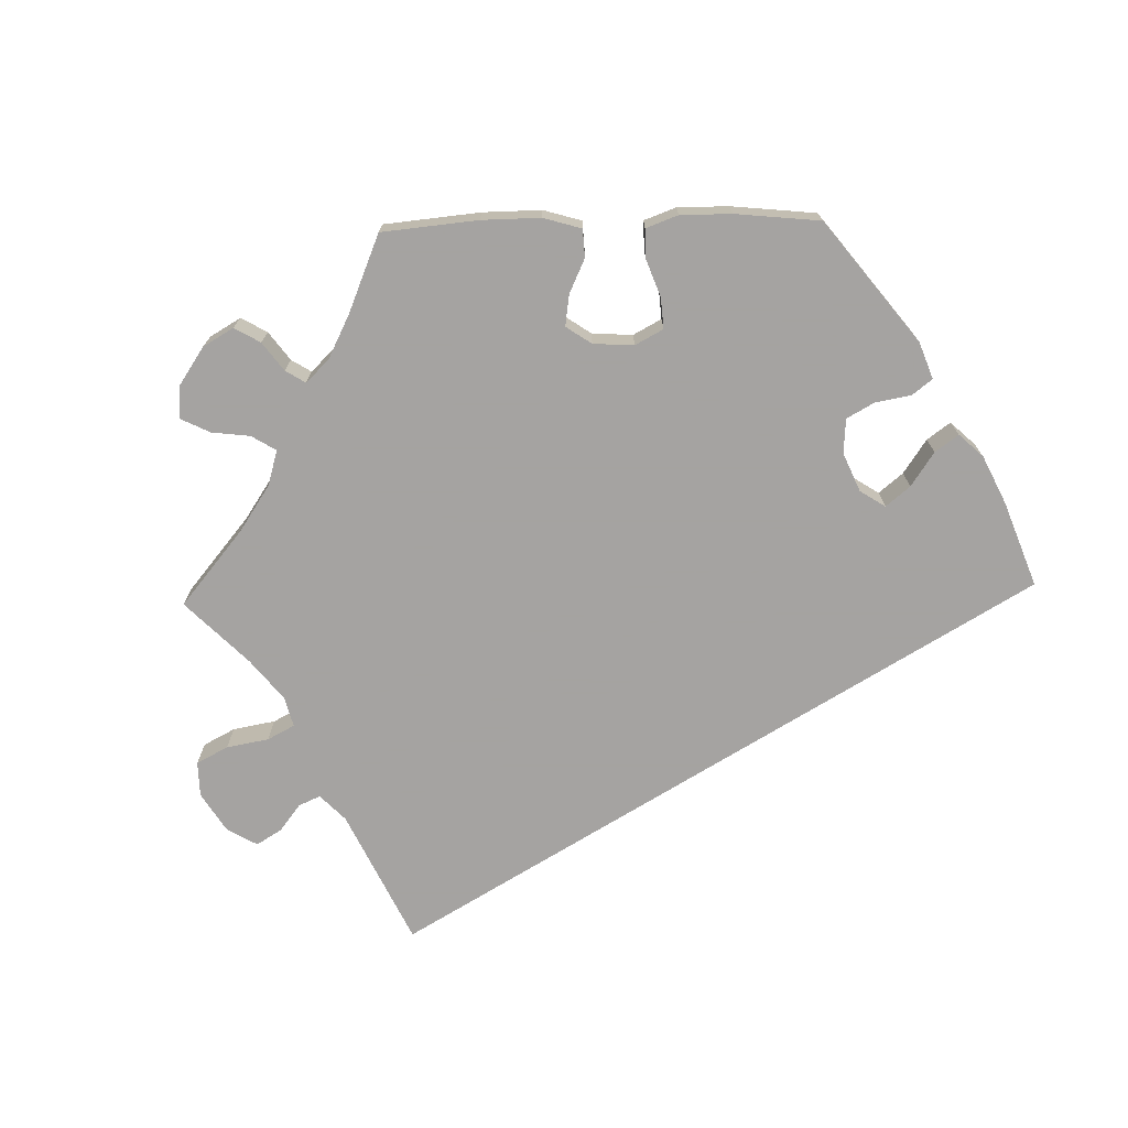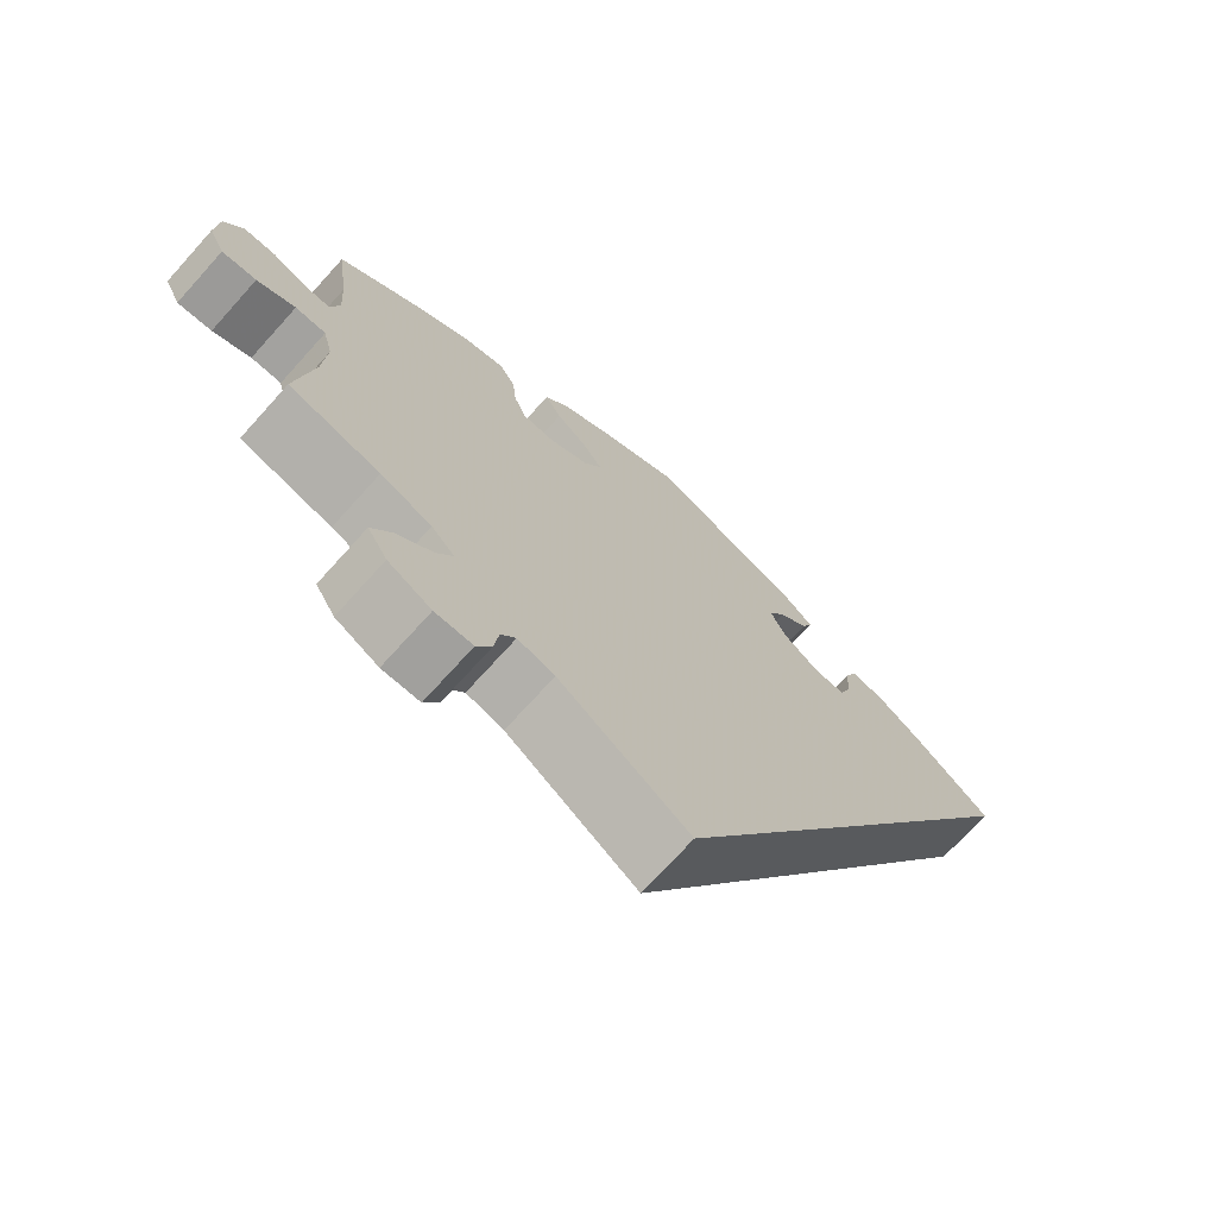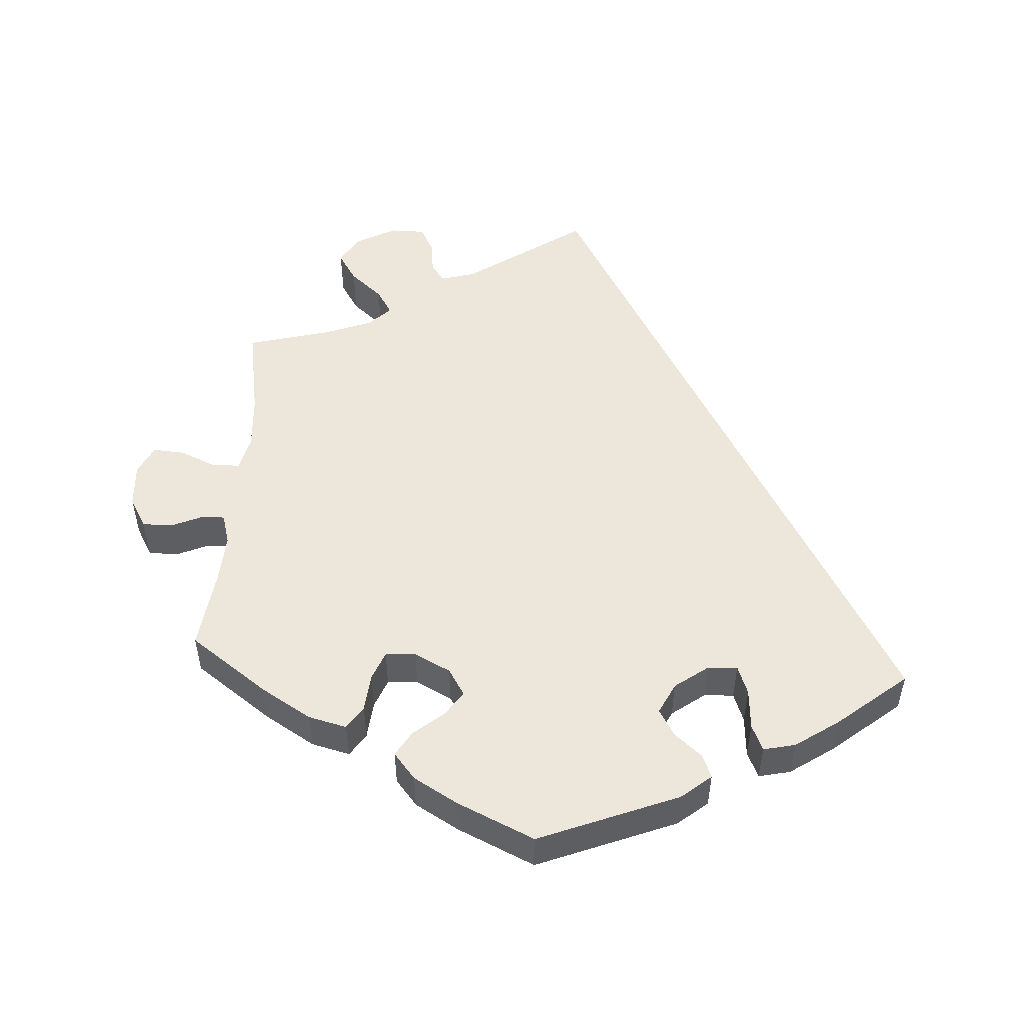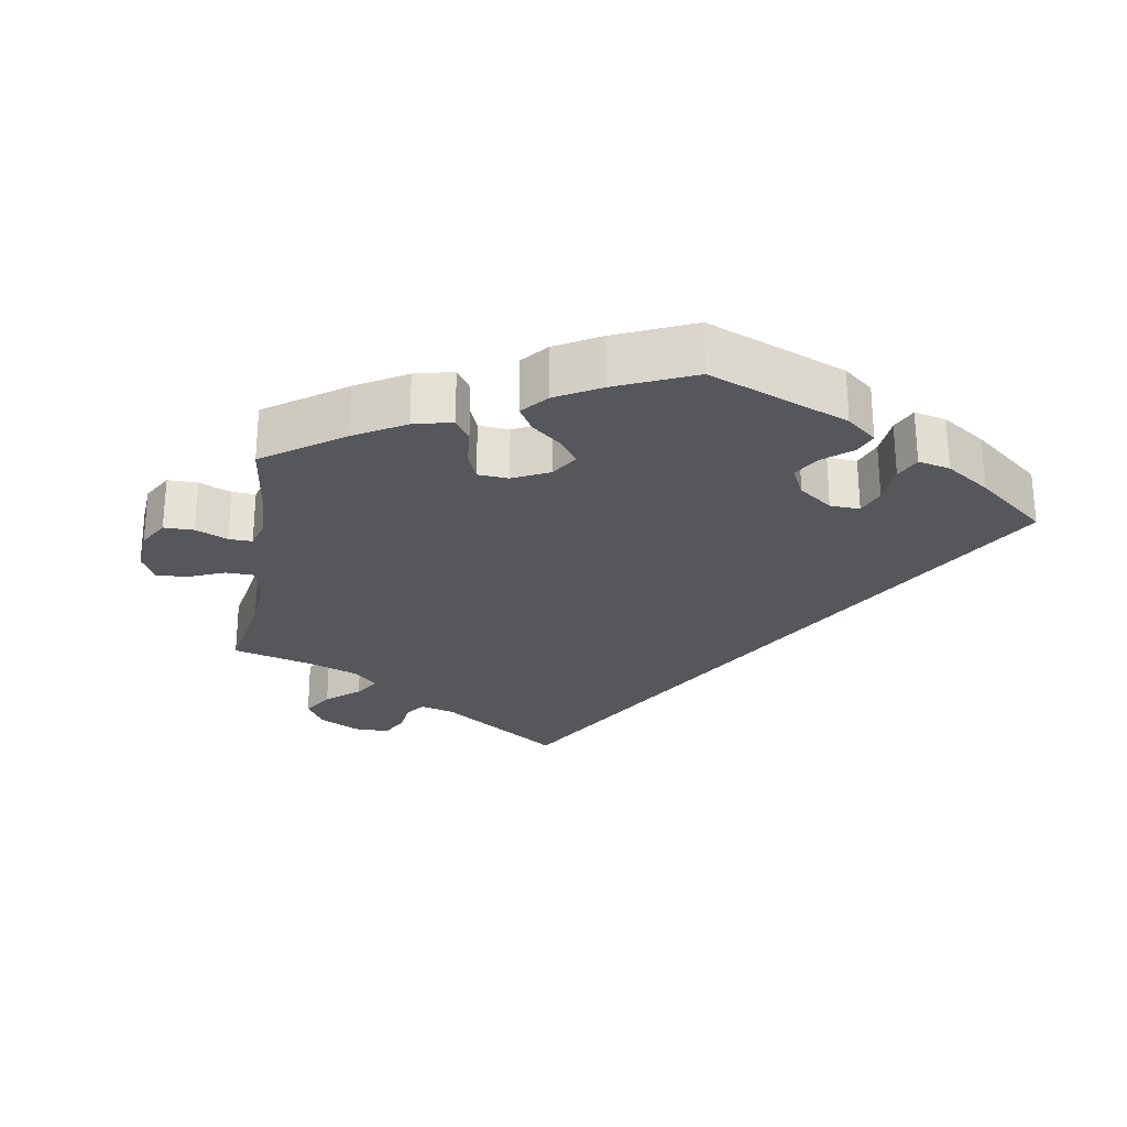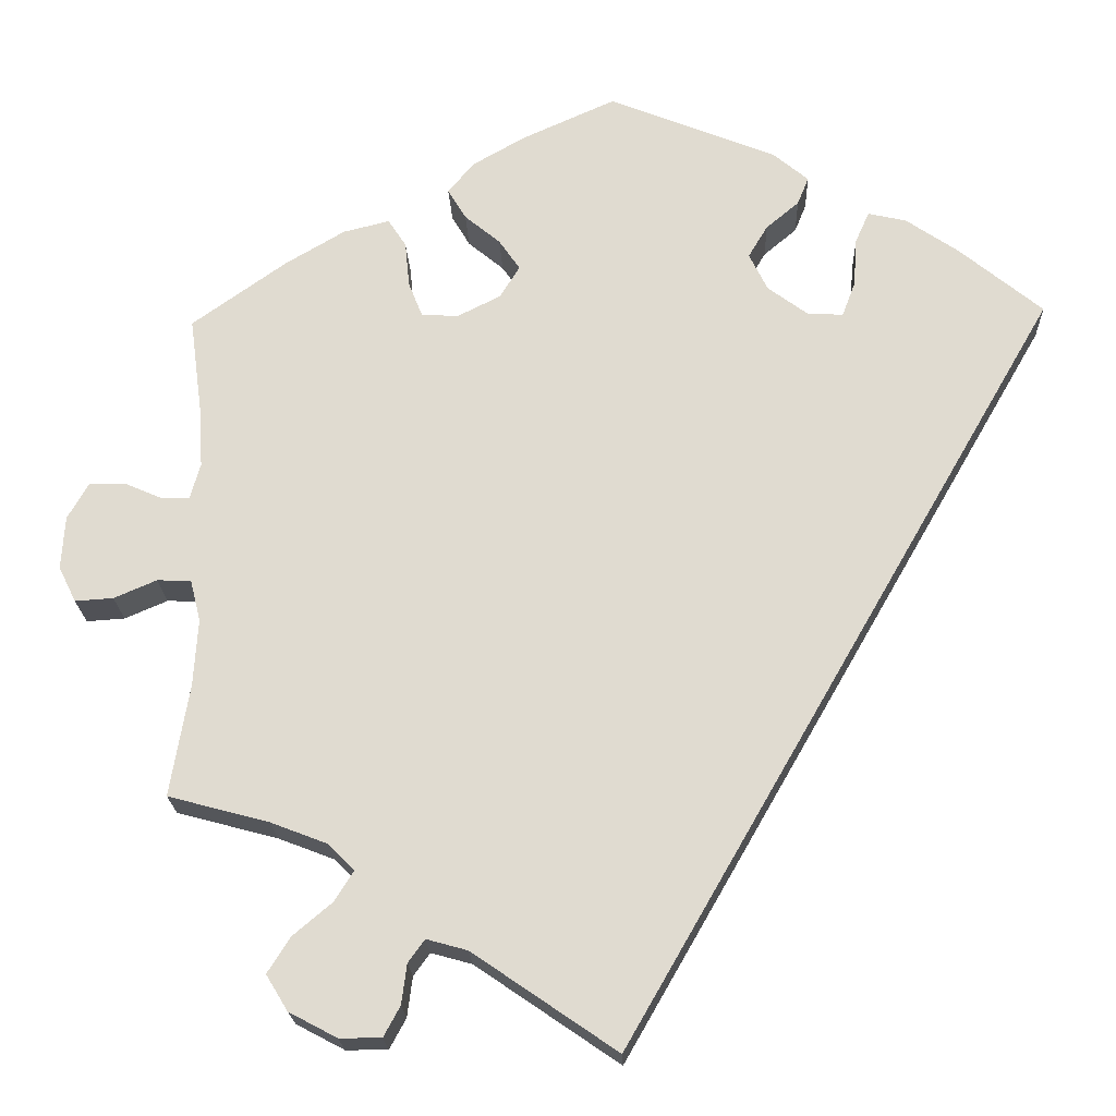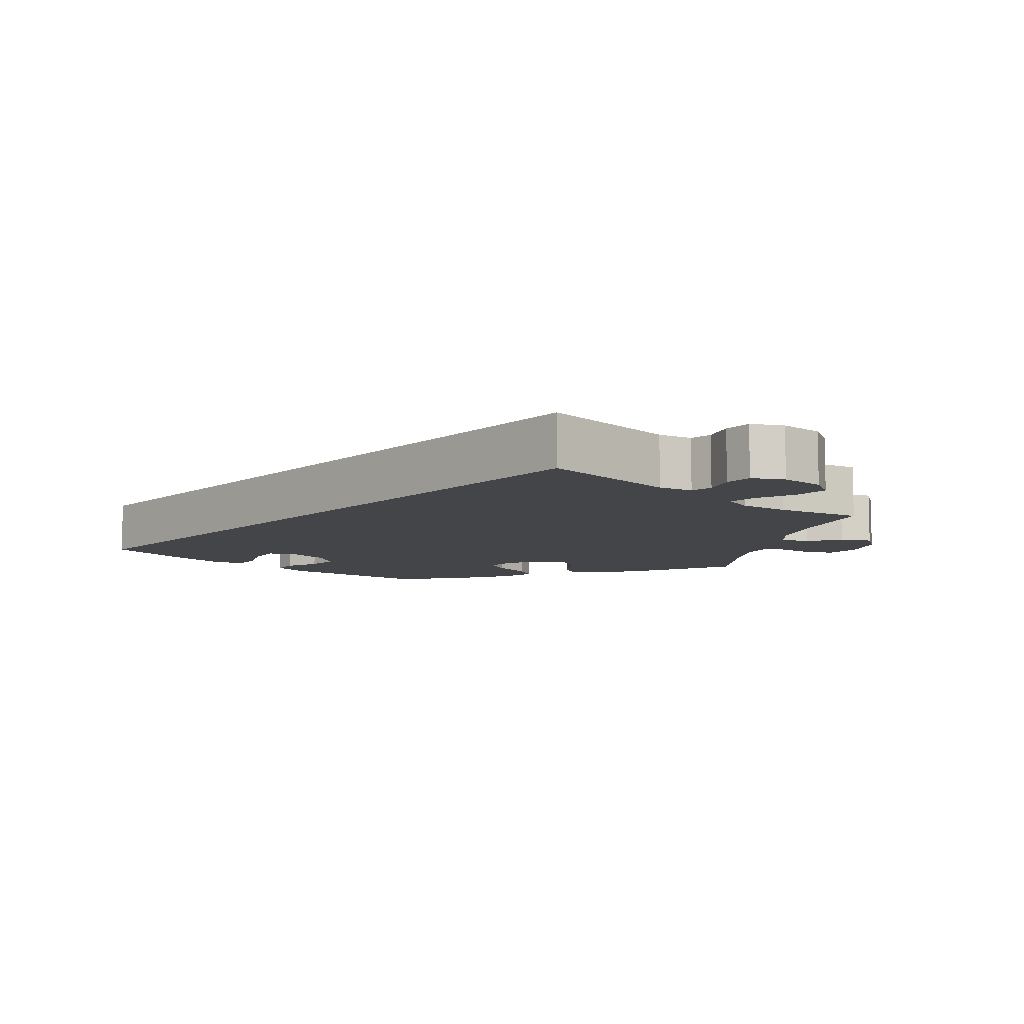
<metadata>
{"format":"obj","ext":"obj","renderer":"f3d","projection":"perspective","resolution":1024,"background":"white","views":[{"elev":-73.1,"azim":-28.6,"up":"+Y"},{"elev":-71.7,"azim":-42.0,"up":"+Z"},{"elev":51.4,"azim":3.7,"up":"+Y"},{"elev":-26.4,"azim":-9.6,"up":"+Y"},{"elev":-20.6,"azim":2.1,"up":"+Z"},{"elev":-8.8,"azim":167.7,"up":"+Y"}]}
</metadata>
<code>
v 0.001 0.07 -0.578
v -0.164 0.07 -0.465
v -0.211 0.07 -0.452
v -0.23 0.07 -0.478
v -0.236 0.07 -0.524
v -0.255 0.07 -0.559
v -0.303 0.07 -0.559
v -0.358 0.07 -0.53
v -0.383 0.07 -0.489
v -0.357 0.07 -0.448
v -0.312 0.07 -0.41
v -0.29 0.07 -0.375
v -0.32 0.07 -0.345
v -0.385 0.07 -0.32
v -0.501 0.07 -0.289
v -0.479 0.07 -0.16
v -0.474 0.07 -0.083
v -0.486 0.07 -0.035
v -0.525 0.07 -0.034
v -0.574 0.07 -0.055
v -0.618 0.07 -0.058
v -0.638 0.07 -0.017
v -0.634 0.07 0.044
v -0.61 0.07 0.086
v -0.569 0.07 0.086
v -0.525 0.07 0.067
v -0.493 0.07 0.066
v -0.481 0.07 0.108
v -0.485 0.07 0.175
v -0.5 0.07 0.289
v -0.392 0.07 0.366
v -0.323 0.07 0.407
v -0.27 0.07 0.42
v -0.249 0.07 0.388
v -0.244 0.07 0.336
v -0.228 0.07 0.296
v -0.186 0.07 0.293
v -0.136 0.07 0.318
v -0.113 0.07 0.355
v -0.137 0.07 0.39
v -0.178 0.07 0.424
v -0.199 0.07 0.459
v -0.169 0.07 0.495
v -0.108 0.07 0.53
v -0.001 0.07 0.578
v 0.191 0.07 0.501
v 0.232 0.07 0.467
v 0.219 0.07 0.435
v 0.181 0.07 0.403
v 0.159 0.07 0.366
v 0.18 0.07 0.323
v 0.226 0.07 0.289
v 0.267 0.07 0.287
v 0.282 0.07 0.327
v 0.286 0.07 0.383
v 0.302 0.07 0.419
v 0.346 0.07 0.409
v 0.406 0.07 0.368
v 0.501 0.07 0.29
v 0.001 0 -0.578
v -0.164 0 -0.465
v -0.211 0 -0.452
v -0.23 0 -0.478
v -0.236 0 -0.524
v -0.255 0 -0.559
v -0.303 0 -0.559
v -0.358 0 -0.53
v -0.383 0 -0.489
v -0.357 0 -0.448
v -0.312 0 -0.41
v -0.29 0 -0.375
v -0.32 0 -0.345
v -0.385 0 -0.32
v -0.501 0 -0.289
v -0.479 0 -0.16
v -0.474 0 -0.083
v -0.486 0 -0.035
v -0.525 0 -0.034
v -0.574 0 -0.055
v -0.618 0 -0.058
v -0.638 0 -0.017
v -0.634 0 0.044
v -0.61 0 0.086
v -0.569 0 0.086
v -0.525 0 0.067
v -0.493 0 0.066
v -0.481 0 0.108
v -0.485 0 0.175
v -0.5 0 0.289
v -0.392 0 0.366
v -0.323 0 0.407
v -0.27 0 0.42
v -0.249 0 0.388
v -0.244 0 0.336
v -0.228 0 0.296
v -0.186 0 0.293
v -0.136 0 0.318
v -0.113 0 0.355
v -0.137 0 0.39
v -0.178 0 0.424
v -0.199 0 0.459
v -0.169 0 0.495
v -0.108 0 0.53
v -0.001 0 0.578
v 0.191 0 0.501
v 0.232 0 0.467
v 0.219 0 0.435
v 0.181 0 0.403
v 0.159 0 0.366
v 0.18 0 0.323
v 0.226 0 0.289
v 0.267 0 0.287
v 0.282 0 0.327
v 0.286 0 0.383
v 0.302 0 0.419
v 0.346 0 0.409
v 0.406 0 0.368
v 0.501 0 0.29
f 58 59 1 2
f 57 58 2 3
f 54 55 56 57
f 53 54 57
f 46 47 48 49
f 46 49 50
f 45 46 50
f 44 45 50 51
f 40 41 42 43
f 39 40 43 44
f 32 33 34 35
f 32 35 36
f 29 30 31 32
f 28 29 32 36
f 27 28 36 37
f 23 24 25 26
f 23 26 27
f 22 23 27
f 19 20 21 22
f 18 19 22 27
f 17 18 27 37
f 14 15 16
f 13 14 16 17
f 12 13 17 37
f 8 9 10 11
f 8 11 12
f 7 8 12
f 4 5 6 7
f 39 44 51 52
f 38 39 52
f 12 37 38 52
f 12 52 53
f 7 12 53
f 4 7 53
f 3 4 53
f 3 53 57
f 61 60 118 117
f 62 61 117 116
f 116 115 114 113
f 116 113 112
f 108 107 106 105
f 109 108 105
f 109 105 104
f 110 109 104 103
f 102 101 100 99
f 103 102 99 98
f 94 93 92 91
f 95 94 91
f 91 90 89 88
f 95 91 88 87
f 96 95 87 86
f 85 84 83 82
f 86 85 82
f 86 82 81
f 81 80 79 78
f 86 81 78 77
f 96 86 77 76
f 75 74 73
f 76 75 73 72
f 96 76 72 71
f 70 69 68 67
f 71 70 67
f 71 67 66
f 66 65 64 63
f 111 110 103 98
f 111 98 97
f 111 97 96 71
f 112 111 71
f 112 71 66
f 112 66 63
f 112 63 62
f 116 112 62
f 1 60 61 2
f 2 61 62 3
f 3 62 63 4
f 4 63 64 5
f 5 64 65 6
f 6 65 66 7
f 7 66 67 8
f 8 67 68 9
f 9 68 69 10
f 10 69 70 11
f 11 70 71 12
f 12 71 72 13
f 13 72 73 14
f 14 73 74 15
f 15 74 75 16
f 16 75 76 17
f 17 76 77 18
f 18 77 78 19
f 19 78 79 20
f 20 79 80 21
f 21 80 81 22
f 22 81 82 23
f 23 82 83 24
f 24 83 84 25
f 25 84 85 26
f 26 85 86 27
f 27 86 87 28
f 28 87 88 29
f 29 88 89 30
f 30 89 90 31
f 31 90 91 32
f 32 91 92 33
f 33 92 93 34
f 34 93 94 35
f 35 94 95 36
f 36 95 96 37
f 37 96 97 38
f 38 97 98 39
f 39 98 99 40
f 40 99 100 41
f 41 100 101 42
f 42 101 102 43
f 43 102 103 44
f 44 103 104 45
f 45 104 105 46
f 46 105 106 47
f 47 106 107 48
f 48 107 108 49
f 49 108 109 50
f 50 109 110 51
f 51 110 111 52
f 52 111 112 53
f 53 112 113 54
f 54 113 114 55
f 55 114 115 56
f 56 115 116 57
f 57 116 117 58
f 58 117 118 59
f 59 118 60 1

</code>
